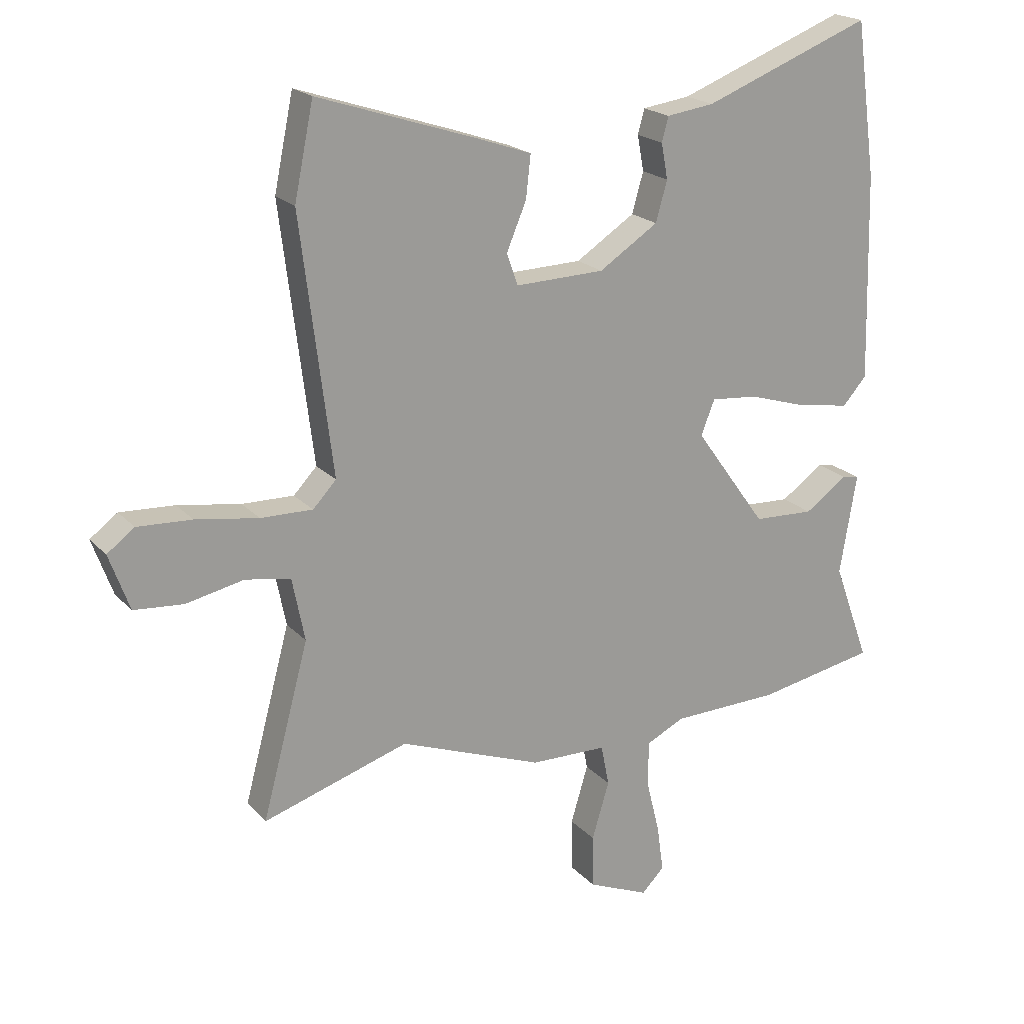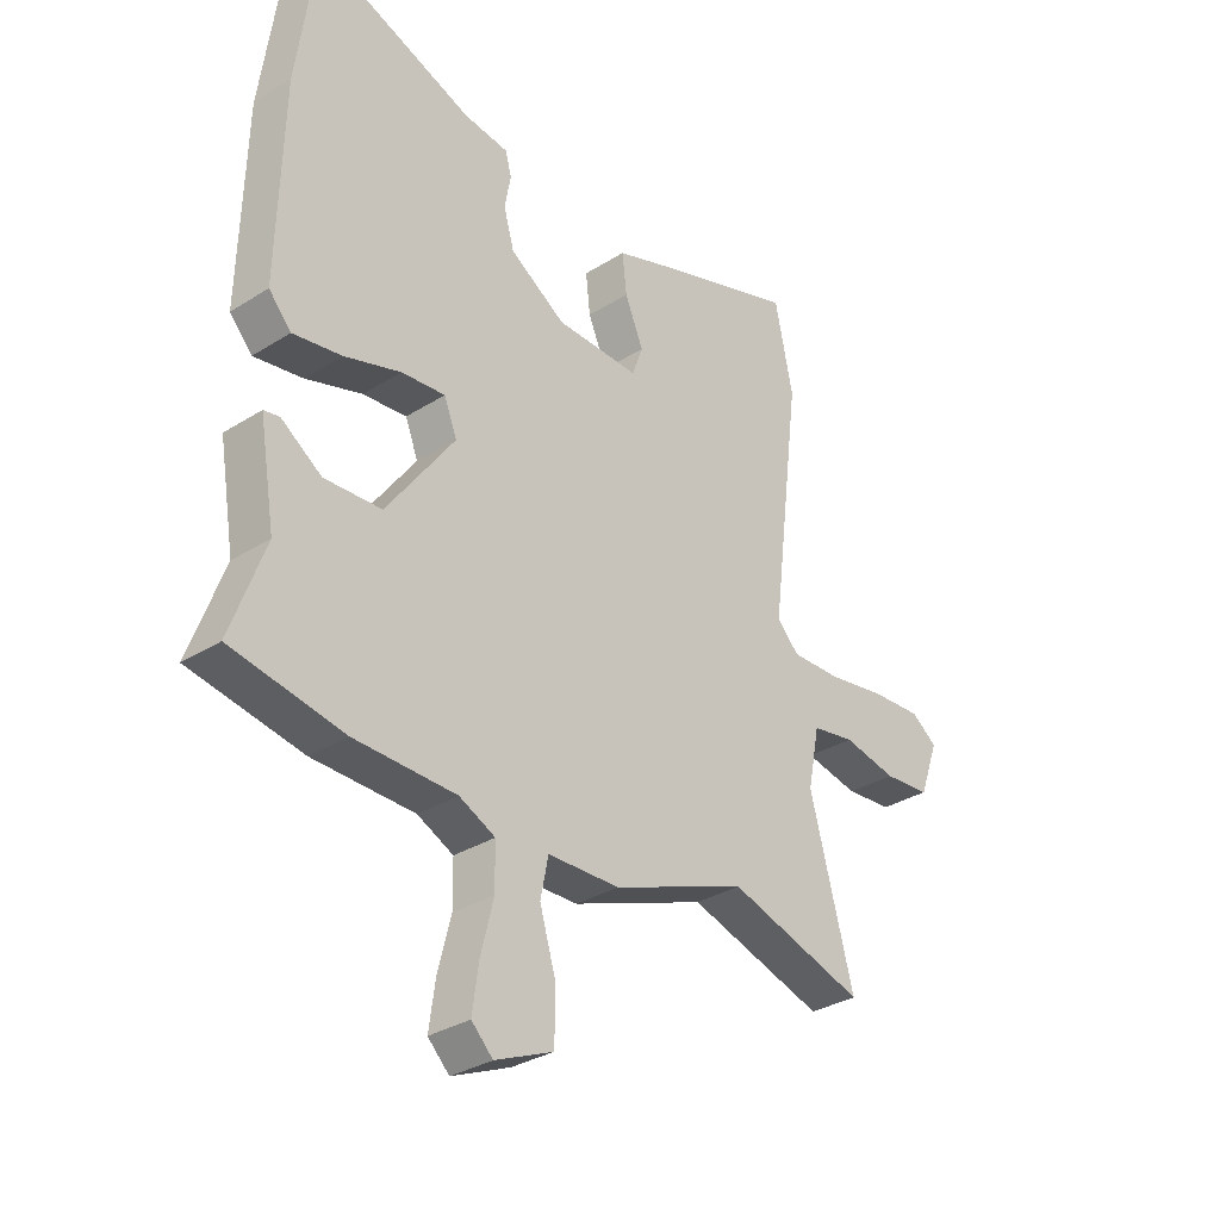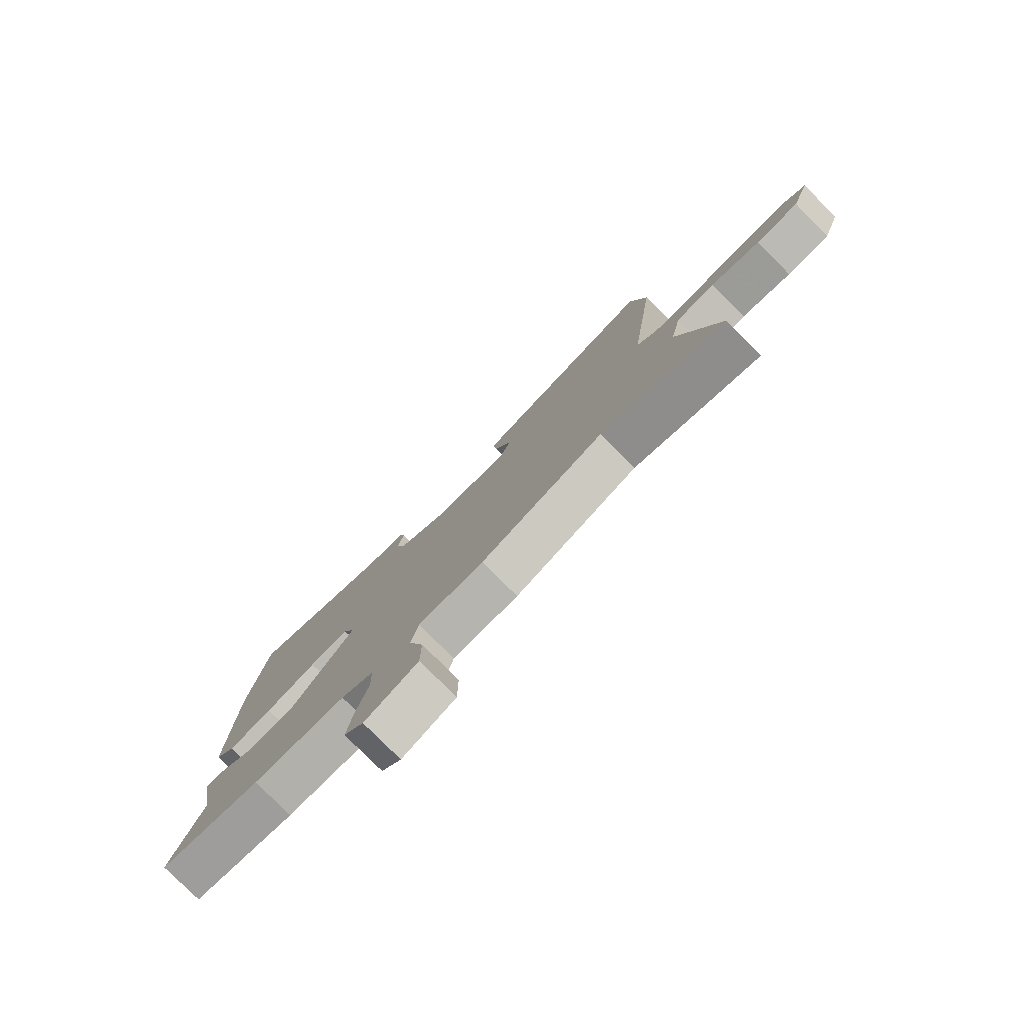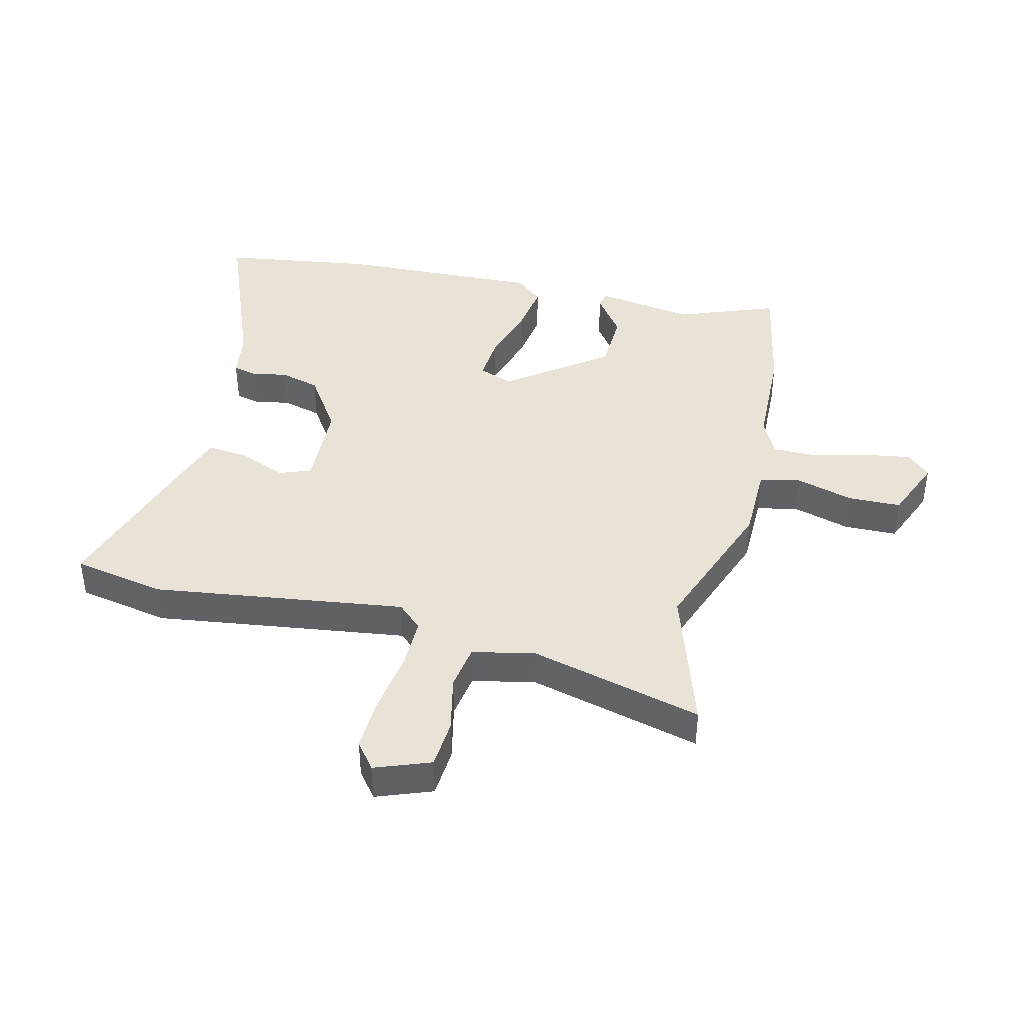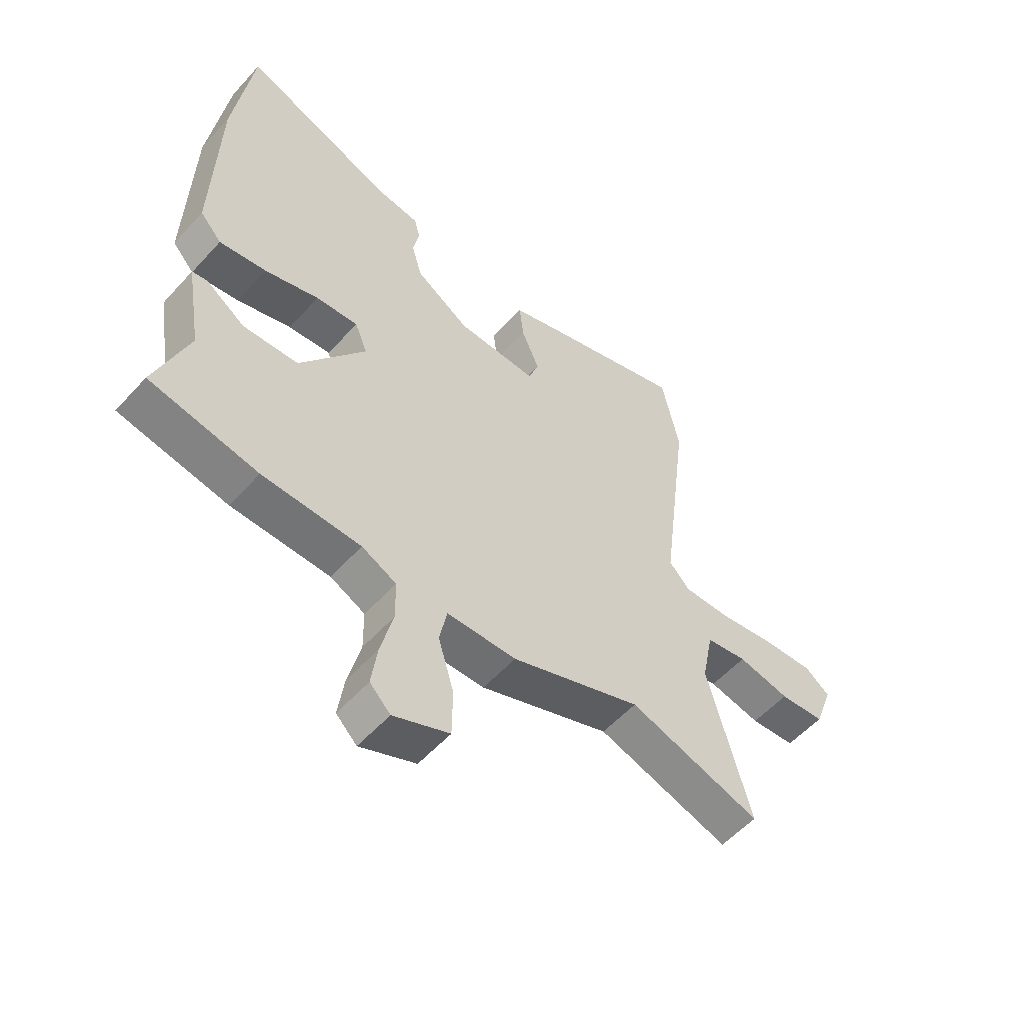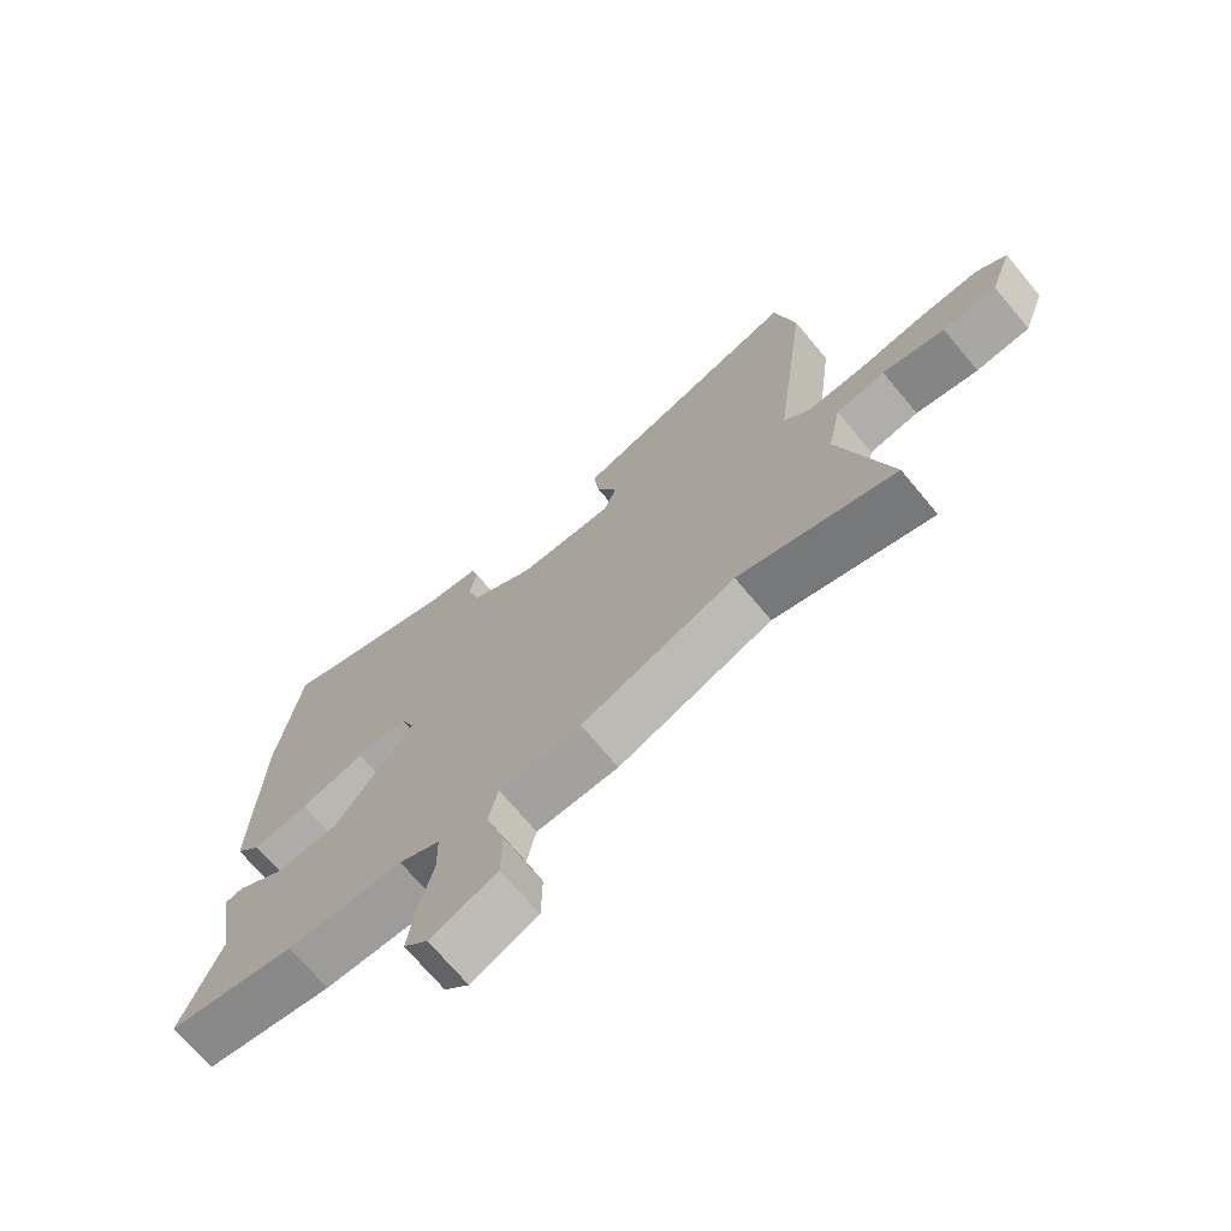
<metadata>
{"format":"obj","ext":"obj","renderer":"f3d","projection":"perspective","resolution":1024,"background":"white","views":[{"elev":20.3,"azim":150.7,"up":"+Z"},{"elev":-32.0,"azim":-48.5,"up":"+Z"},{"elev":-79.6,"azim":45.0,"up":"+Z"},{"elev":41.4,"azim":103.0,"up":"+Y"},{"elev":-55.4,"azim":-41.3,"up":"+Z"},{"elev":-71.1,"azim":39.9,"up":"+Z"}]}
</metadata>
<code>
v -0.355 0.07 -0.527
v -0.555 0.07 -0.49
v -0.494 0.07 -0.323
v -0.522 0.07 -0.155
v -0.494 0.07 -0.15
v -0.422 0.07 -0.2
v -0.32 0.07 -0.195
v -0.199 0.07 -0.027
v -0.222 0.07 0.031
v -0.3 0.07 0.024
v -0.4 0.07 -0.007
v -0.487 0.07 -0.021
v -0.527 0.07 0.024
v -0.518 0.07 0.368
v -0.483 0.07 0.625
v -0.201 0.07 0.517
v -0.121 0.07 0.506
v -0.11 0.07 0.465
v -0.121 0.07 0.406
v -0.102 0.07 0.339
v -0.003 0.07 0.275
v 0.146 0.07 0.271
v 0.165 0.07 0.324
v 0.132 0.07 0.402
v 0.124 0.07 0.473
v 0.219 0.07 0.506
v 0.481 0.07 0.592
v 0.513 0.07 0.437
v 0.46 0.07 0.011
v 0.499 0.07 -0.03
v 0.586 0.07 -0.028
v 0.691 0.07 -0.011
v 0.782 0.07 -0.006
v 0.828 0.07 -0.04
v 0.794 0.07 -0.134
v 0.711 0.07 -0.141
v 0.615 0.07 -0.121
v 0.539 0.07 -0.134
v 0.518 0.07 -0.24
v 0.596 0.07 -0.53
v 0.352 0.07 -0.454
v 0.112 0.07 -0.545
v -0.016 0.07 -0.548
v -0.03 0.07 -0.617
v -0.001 0.07 -0.714
v -0.002 0.07 -0.803
v -0.105 0.07 -0.847
v -0.143 0.07 -0.809
v -0.132 0.07 -0.73
v -0.109 0.07 -0.638
v -0.11 0.07 -0.562
v -0.174 0.07 -0.531
v -0.355 0 -0.527
v -0.555 0 -0.49
v -0.494 0 -0.323
v -0.522 0 -0.155
v -0.494 0 -0.15
v -0.422 0 -0.2
v -0.32 0 -0.195
v -0.199 0 -0.027
v -0.222 0 0.031
v -0.3 0 0.024
v -0.4 0 -0.007
v -0.487 0 -0.021
v -0.527 0 0.024
v -0.518 0 0.368
v -0.483 0 0.625
v -0.201 0 0.517
v -0.121 0 0.506
v -0.11 0 0.465
v -0.121 0 0.406
v -0.102 0 0.339
v -0.003 0 0.275
v 0.146 0 0.271
v 0.165 0 0.324
v 0.132 0 0.402
v 0.124 0 0.473
v 0.219 0 0.506
v 0.481 0 0.592
v 0.513 0 0.437
v 0.46 0 0.011
v 0.499 0 -0.03
v 0.586 0 -0.028
v 0.691 0 -0.011
v 0.782 0 -0.006
v 0.828 0 -0.04
v 0.794 0 -0.134
v 0.711 0 -0.141
v 0.615 0 -0.121
v 0.539 0 -0.134
v 0.518 0 -0.24
v 0.596 0 -0.53
v 0.352 0 -0.454
v 0.112 0 -0.545
v -0.016 0 -0.548
v -0.03 0 -0.617
v -0.001 0 -0.714
v -0.002 0 -0.803
v -0.105 0 -0.847
v -0.143 0 -0.809
v -0.132 0 -0.73
v -0.109 0 -0.638
v -0.11 0 -0.562
v -0.174 0 -0.531
f 47 48 49 50
f 47 50 51
f 44 45 46 47
f 43 44 47 51
f 41 42 43
f 41 43 51 52
f 39 40 41
f 38 39 41 52
f 34 35 36 37
f 34 37 38
f 31 32 33 34
f 30 31 34 38
f 29 30 38 52
f 23 24 25 26
f 23 26 27 28
f 16 17 18 19
f 16 19 20
f 15 16 20
f 14 15 20
f 13 14 20 21
f 10 11 12 13
f 9 10 13 21
f 3 4 5 6
f 3 6 7
f 2 3 7
f 1 2 7
f 52 1 7 8
f 22 23 28 29
f 22 29 52 8
f 8 9 21 22
f 102 101 100 99
f 103 102 99
f 99 98 97 96
f 103 99 96 95
f 95 94 93
f 104 103 95 93
f 93 92 91
f 104 93 91 90
f 89 88 87 86
f 90 89 86
f 86 85 84 83
f 90 86 83 82
f 104 90 82 81
f 78 77 76 75
f 80 79 78 75
f 71 70 69 68
f 72 71 68
f 72 68 67
f 72 67 66
f 73 72 66 65
f 65 64 63 62
f 73 65 62 61
f 58 57 56 55
f 59 58 55
f 59 55 54
f 59 54 53
f 60 59 53 104
f 81 80 75 74
f 60 104 81 74
f 74 73 61 60
f 1 53 54 2
f 2 54 55 3
f 3 55 56 4
f 4 56 57 5
f 5 57 58 6
f 6 58 59 7
f 7 59 60 8
f 8 60 61 9
f 9 61 62 10
f 10 62 63 11
f 11 63 64 12
f 12 64 65 13
f 13 65 66 14
f 14 66 67 15
f 15 67 68 16
f 16 68 69 17
f 17 69 70 18
f 18 70 71 19
f 19 71 72 20
f 20 72 73 21
f 21 73 74 22
f 22 74 75 23
f 23 75 76 24
f 24 76 77 25
f 25 77 78 26
f 26 78 79 27
f 27 79 80 28
f 28 80 81 29
f 29 81 82 30
f 30 82 83 31
f 31 83 84 32
f 32 84 85 33
f 33 85 86 34
f 34 86 87 35
f 35 87 88 36
f 36 88 89 37
f 37 89 90 38
f 38 90 91 39
f 39 91 92 40
f 40 92 93 41
f 41 93 94 42
f 42 94 95 43
f 43 95 96 44
f 44 96 97 45
f 45 97 98 46
f 46 98 99 47
f 47 99 100 48
f 48 100 101 49
f 49 101 102 50
f 50 102 103 51
f 51 103 104 52
f 52 104 53 1

</code>
